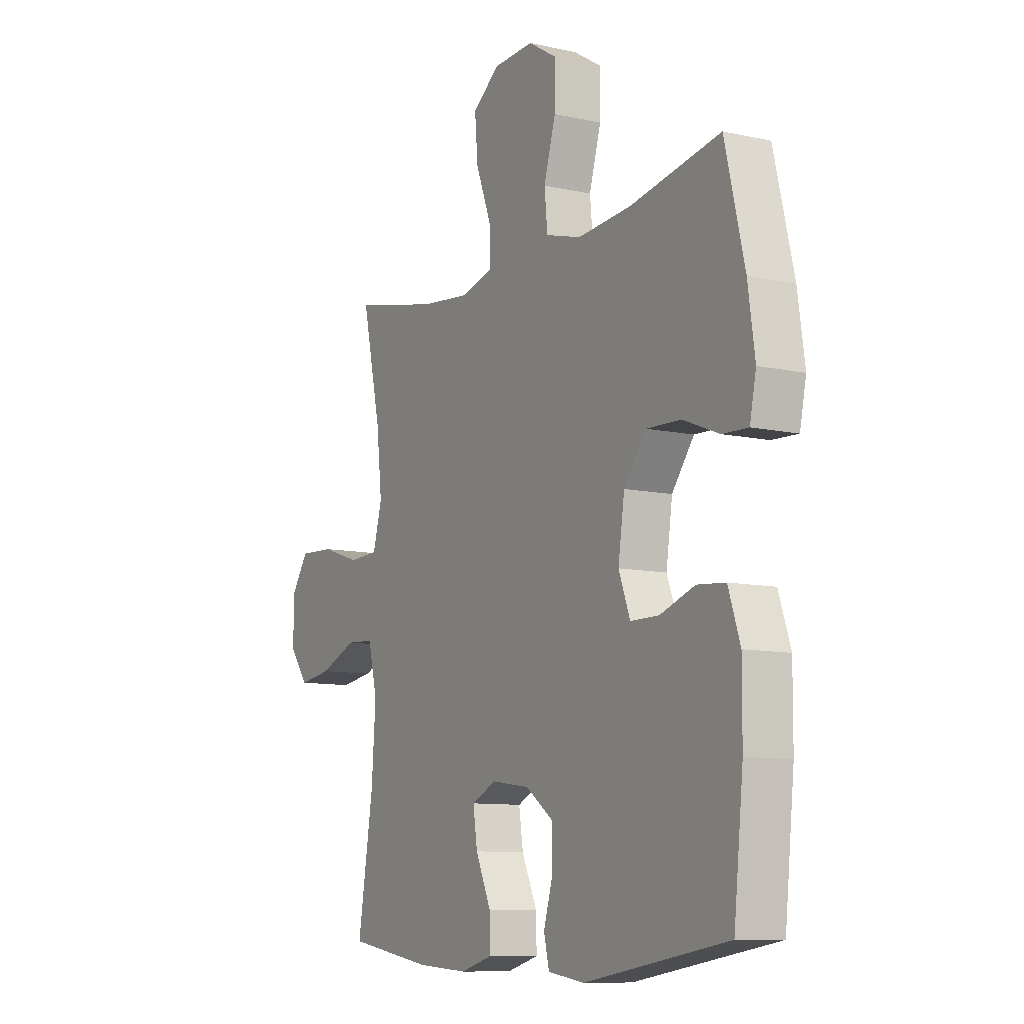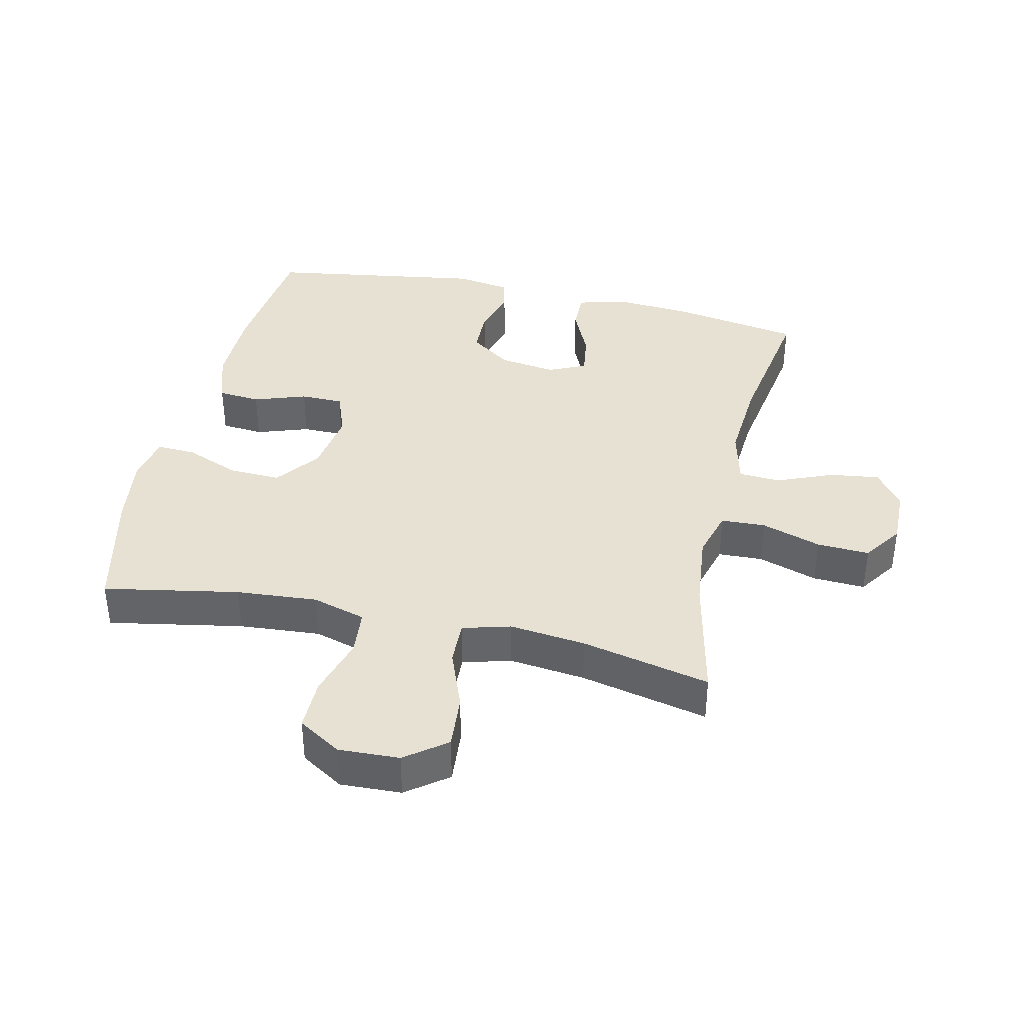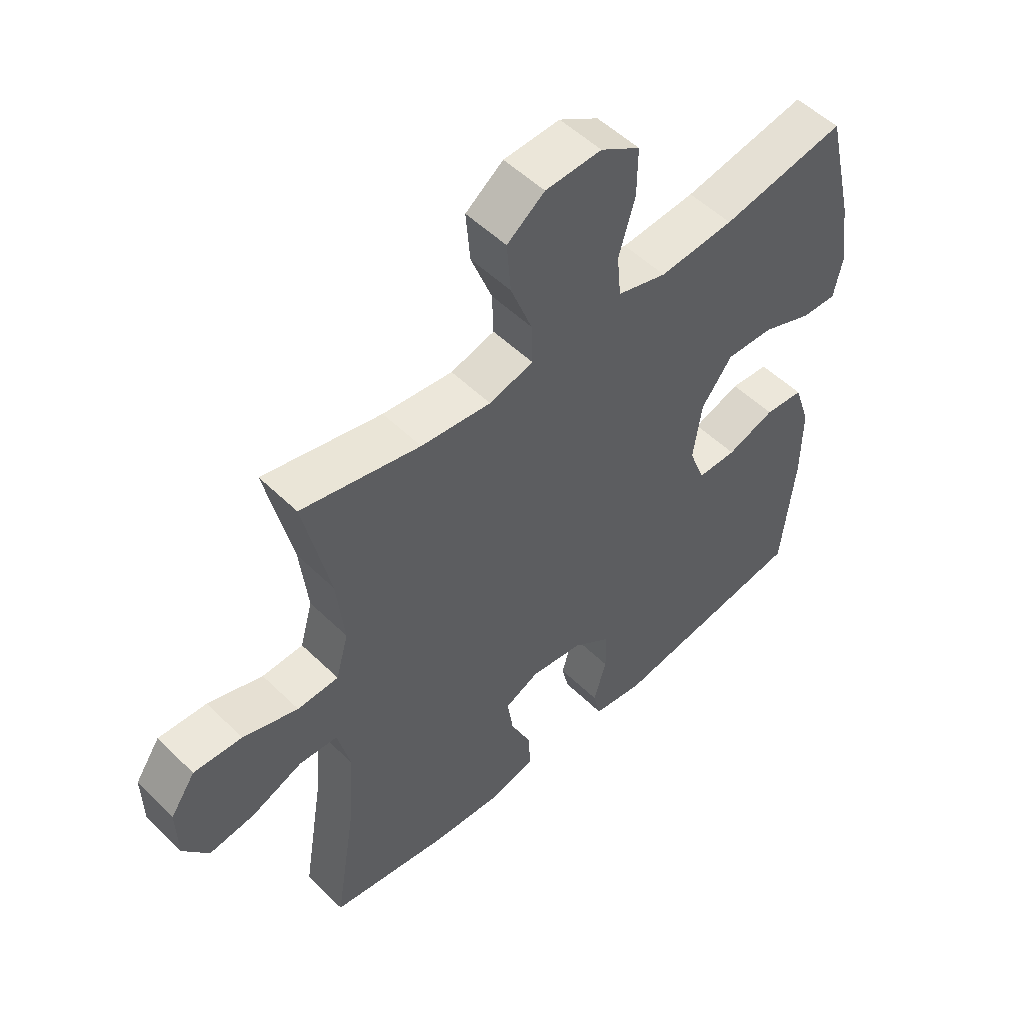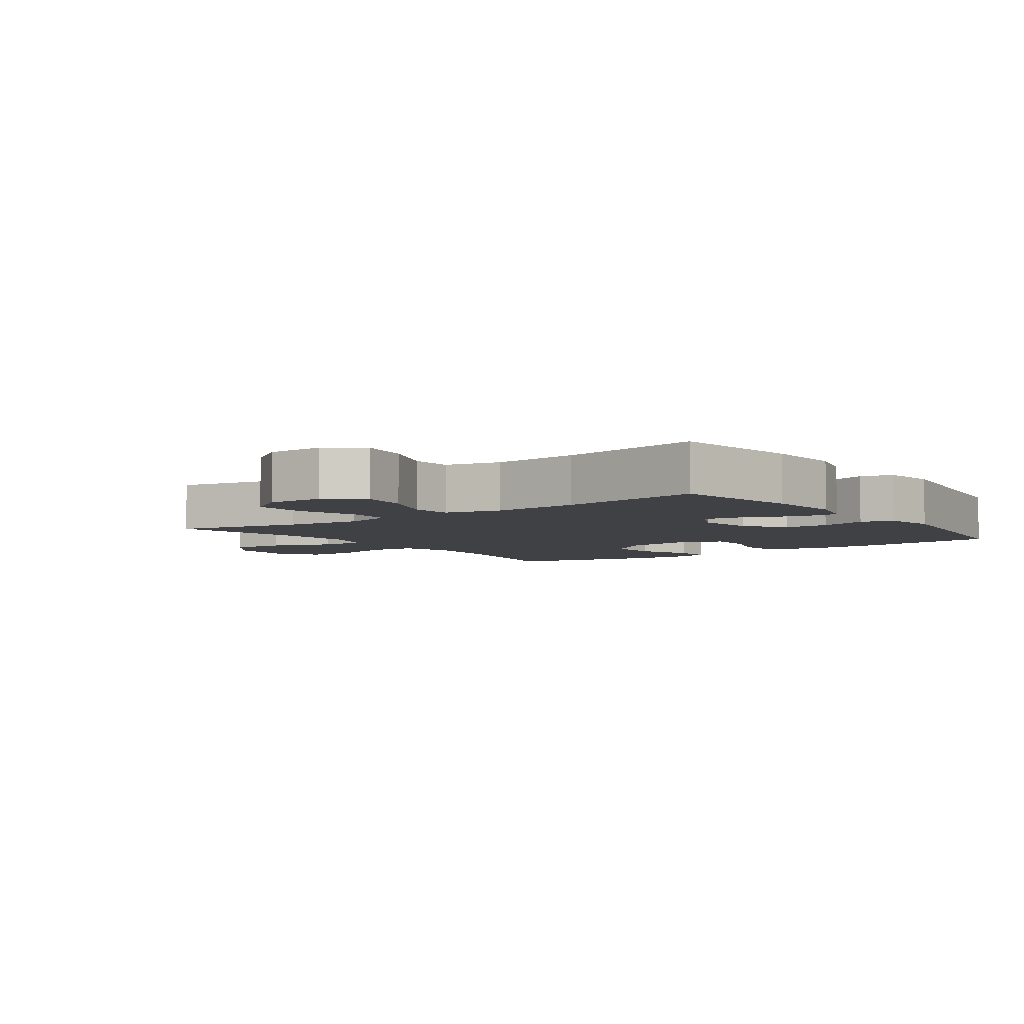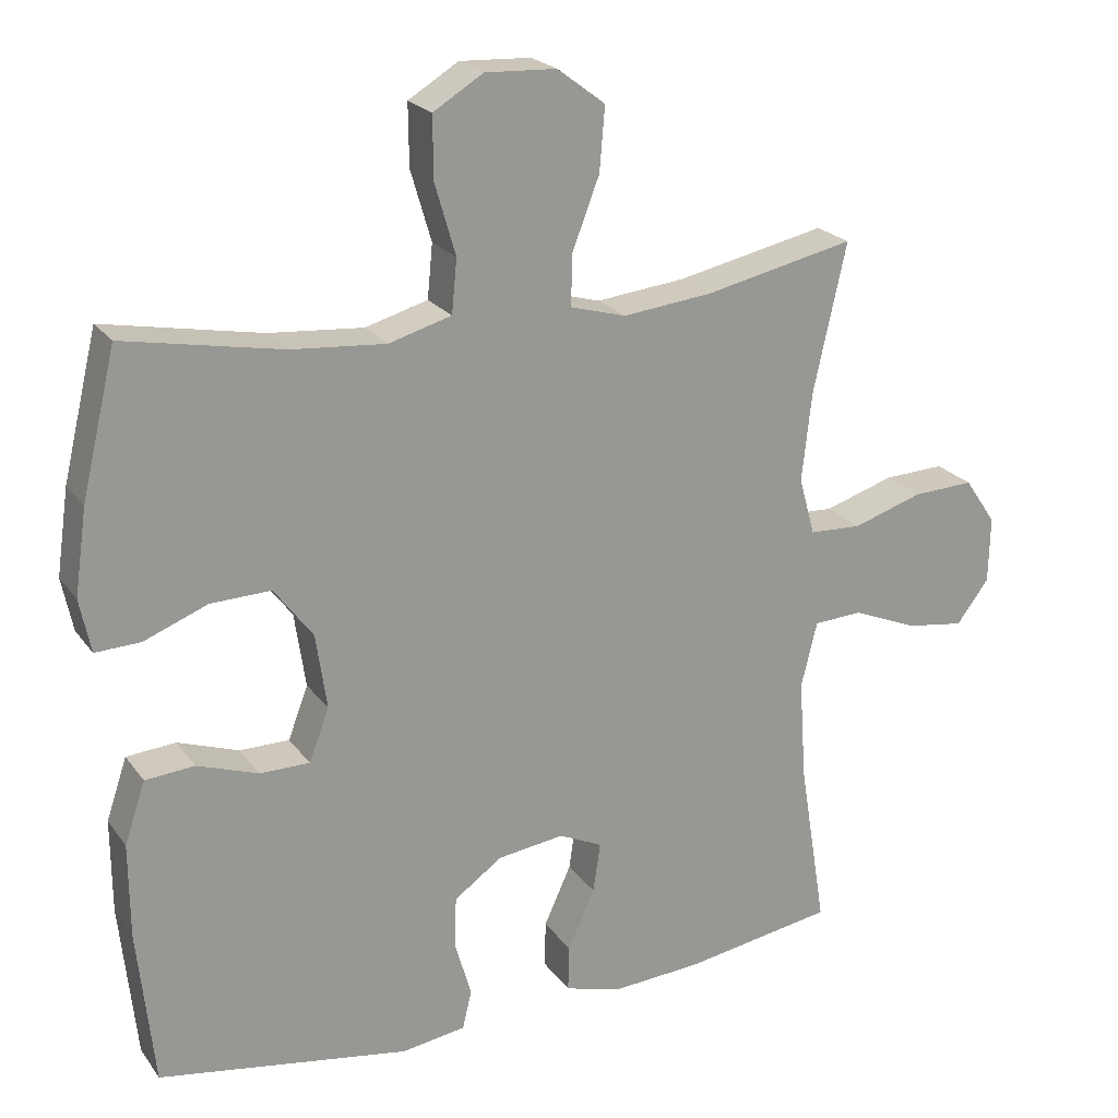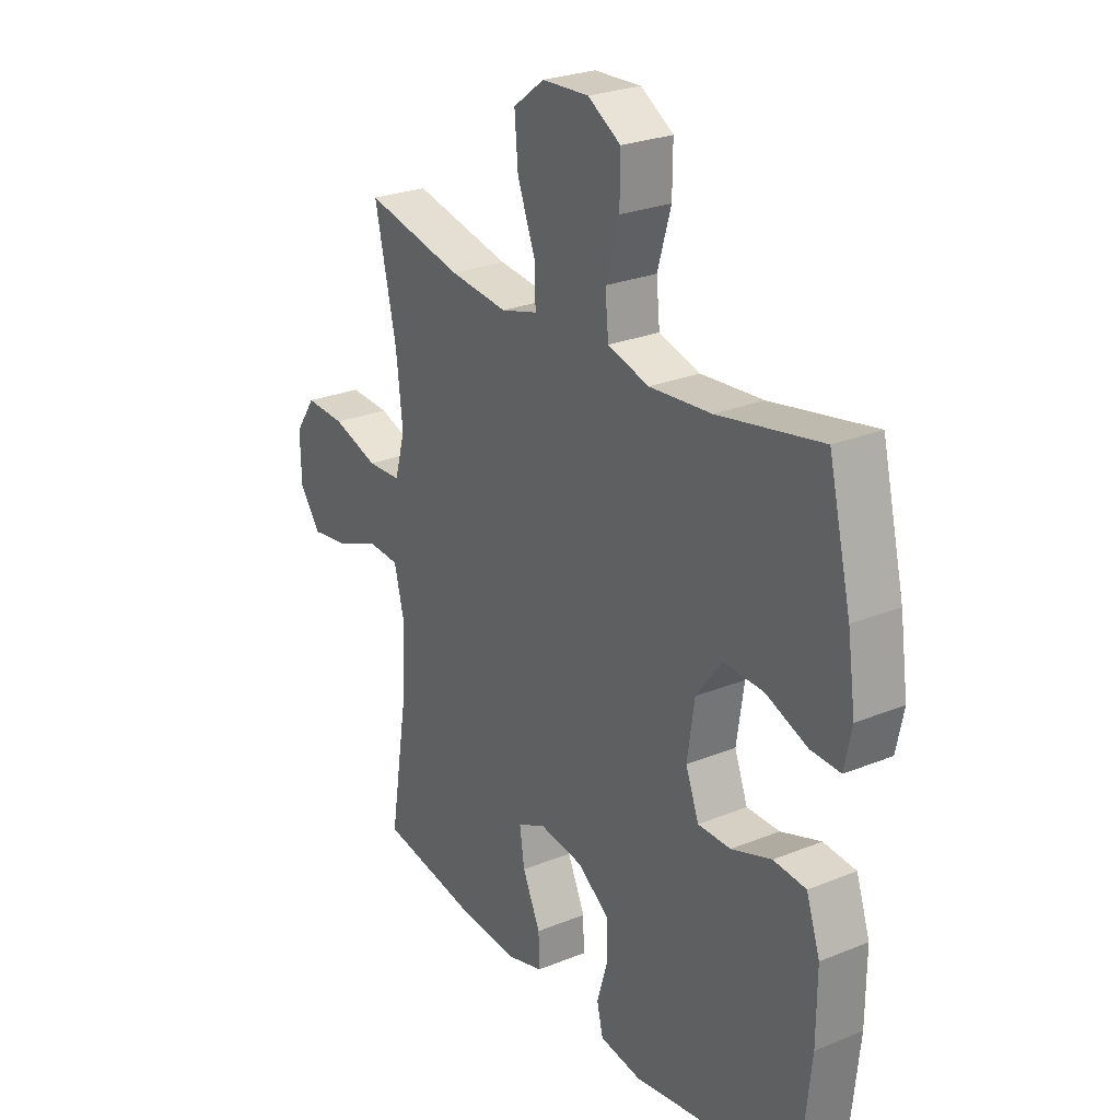
<metadata>
{"format":"obj","ext":"obj","renderer":"f3d","projection":"perspective","resolution":1024,"background":"white","views":[{"elev":-9.8,"azim":-119.8,"up":"+Z"},{"elev":38.6,"azim":12.9,"up":"+Y"},{"elev":52.0,"azim":136.4,"up":"+Z"},{"elev":-5.3,"azim":126.2,"up":"+Y"},{"elev":21.8,"azim":-26.0,"up":"+Z"},{"elev":25.9,"azim":-122.9,"up":"+Z"}]}
</metadata>
<code>
o path4128
v 0.27 0.0375 0.4299
v 0.1478 0.0375 0.4164
v 0.07086 0.0375 0.4378
v 0.07312 0.0375 0.5088
v 0.11 0.0375 0.605
v 0.1173 0.0375 0.6921
v 0.05182 0.0375 0.7415
v -0.04601 0.0375 0.7459
v -0.1148 0.0375 0.7036
v -0.1139 0.0375 0.6192
v -0.08561 0.0375 0.5222
v -0.09273 0.0375 0.4485
v -0.1787 0.0375 0.4238
v -0.3088 0.0375 0.4342
v -0.5254 0.0375 0.475
v -0.5727 0.0375 0.2769
v -0.5894 0.0375 0.1598
v -0.5741 0.0375 0.08637
v -0.5123 0.0375 0.089
v -0.4251 0.0375 0.1234
v -0.3419 0.0375 0.1264
v -0.2884 0.0375 0.05549
v -0.2732 0.0375 -0.04753
v -0.3006 0.0375 -0.12
v -0.3691 0.0375 -0.1203
v -0.453 0.0375 -0.09136
v -0.5208 0.0375 -0.09714
v -0.5492 0.0375 -0.1819
v -0.5484 0.0375 -0.3111
v -0.5254 0.0375 -0.5267
v -0.1806 0.0375 -0.5813
v -0.09222 0.0375 -0.568
v -0.0795 0.0375 -0.5146
v -0.1019 0.0375 -0.439
v -0.1 0.0375 -0.3665
v -0.03419 0.0375 -0.3193
v 0.0574 0.0375 -0.3066
v 0.117 0.0375 -0.3343
v 0.1068 0.0375 -0.4022
v 0.06966 0.0375 -0.4842
v 0.06829 0.0375 -0.5479
v 0.1461 0.0375 -0.5696
v 0.2691 0.0375 -0.5611
v 0.4765 0.0375 -0.5267
v 0.4393 0.0375 -0.2953
v 0.4297 0.0375 -0.157
v 0.4518 0.0375 -0.06693
v 0.5186 0.0375 -0.06296
v 0.6077 0.0375 -0.09974
v 0.6877 0.0375 -0.1111
v 0.7323 0.0375 -0.052
v 0.7342 0.0375 0.03903
v 0.691 0.0375 0.1023
v 0.6069 0.0375 0.09829
v 0.5111 0.0375 0.06752
v 0.4394 0.0375 0.07064
v 0.4177 0.0375 0.1495
v 0.4312 0.0375 0.2712
v 0.4765 0.0375 0.475
v 0.27 -0.0375 0.4299
v 0.1478 -0.0375 0.4164
v 0.07086 -0.0375 0.4378
v 0.07312 -0.0375 0.5088
v 0.11 -0.0375 0.605
v 0.1173 -0.0375 0.6921
v 0.05182 -0.0375 0.7415
v -0.04601 -0.0375 0.7459
v -0.1148 -0.0375 0.7036
v -0.1139 -0.0375 0.6192
v -0.08561 -0.0375 0.5222
v -0.09273 -0.0375 0.4485
v -0.1787 -0.0375 0.4238
v -0.3088 -0.0375 0.4342
v -0.5254 -0.0375 0.475
v -0.5727 -0.0375 0.2769
v -0.5894 -0.0375 0.1598
v -0.5741 -0.0375 0.08637
v -0.5123 -0.0375 0.089
v -0.4251 -0.0375 0.1234
v -0.3419 -0.0375 0.1264
v -0.2884 -0.0375 0.05549
v -0.2732 -0.0375 -0.04753
v -0.3006 -0.0375 -0.12
v -0.3691 -0.0375 -0.1203
v -0.453 -0.0375 -0.09136
v -0.5208 -0.0375 -0.09714
v -0.5492 -0.0375 -0.1819
v -0.5484 -0.0375 -0.3111
v -0.5254 -0.0375 -0.5267
v -0.1806 -0.0375 -0.5813
v -0.09222 -0.0375 -0.568
v -0.0795 -0.0375 -0.5146
v -0.1019 -0.0375 -0.439
v -0.1 -0.0375 -0.3665
v -0.03419 -0.0375 -0.3193
v 0.0574 -0.0375 -0.3066
v 0.117 -0.0375 -0.3343
v 0.1068 -0.0375 -0.4022
v 0.06966 -0.0375 -0.4842
v 0.06829 -0.0375 -0.5479
v 0.1461 -0.0375 -0.5696
v 0.2691 -0.0375 -0.5611
v 0.4765 -0.0375 -0.5267
v 0.4393 -0.0375 -0.2953
v 0.4297 -0.0375 -0.157
v 0.4518 -0.0375 -0.06693
v 0.5186 -0.0375 -0.06296
v 0.6077 -0.0375 -0.09974
v 0.6877 -0.0375 -0.1111
v 0.7323 -0.0375 -0.052
v 0.7342 -0.0375 0.03903
v 0.691 -0.0375 0.1023
v 0.6069 -0.0375 0.09829
v 0.5111 -0.0375 0.06752
v 0.4394 -0.0375 0.07064
v 0.4177 -0.0375 0.1495
v 0.4312 -0.0375 0.2712
v 0.4765 -0.0375 0.475
v 0.05182 0.0375 0.7415
v -0.04601 0.0375 0.7459
v -0.1148 0.0375 0.7036
v 0.1173 0.0375 0.6921
v -0.1139 0.0375 0.6192
v 0.11 0.0375 0.605
v -0.08561 0.0375 0.5222
v 0.07312 0.0375 0.5088
v -0.09273 0.0375 0.4485
v -0.09273 0.0375 0.4485
v 0.07086 0.0375 0.4378
v 0.07086 0.0375 0.4378
v -0.3088 0.0375 0.4342
v -0.5254 0.0375 0.475
v -0.5254 0.0375 0.475
v 0.4765 0.0375 0.475
v 0.4765 0.0375 0.475
v 0.27 0.0375 0.4299
v -0.1787 0.0375 0.4238
v 0.1478 0.0375 0.4164
v -0.5727 0.0375 0.2769
v 0.4312 0.0375 0.2712
v -0.5894 0.0375 0.1598
v 0.4177 0.0375 0.1495
v -0.4251 0.0375 0.1234
v -0.3419 0.0375 0.1264
v -0.5741 0.0375 0.08637
v -0.5741 0.0375 0.08637
v 0.4394 0.0375 0.07064
v 0.4394 0.0375 0.07064
v -0.2884 0.0375 0.05549
v -0.5123 0.0375 0.089
v 0.7342 0.0375 0.03903
v 0.691 0.0375 0.1023
v 0.6069 0.0375 0.09829
v 0.5111 0.0375 0.06752
v -0.2732 0.0375 -0.04753
v 0.7323 0.0375 -0.052
v 0.4518 0.0375 -0.06693
v 0.4518 0.0375 -0.06693
v 0.5186 0.0375 -0.06296
v -0.3006 0.0375 -0.12
v -0.3006 0.0375 -0.12
v 0.6877 0.0375 -0.1111
v 0.6877 0.0375 -0.1111
v 0.6077 0.0375 -0.09974
v 0.4297 0.0375 -0.157
v -0.3691 0.0375 -0.1203
v -0.453 0.0375 -0.09136
v -0.5208 0.0375 -0.09714
v -0.5208 0.0375 -0.09714
v -0.5492 0.0375 -0.1819
v 0.4393 0.0375 -0.2953
v -0.5484 0.0375 -0.3111
v 0.0574 0.0375 -0.3066
v 0.117 0.0375 -0.3343
v 0.117 0.0375 -0.3343
v -0.03419 0.0375 -0.3193
v -0.1 0.0375 -0.3665
v 0.1068 0.0375 -0.4022
v -0.1019 0.0375 -0.439
v 0.06966 0.0375 -0.4842
v 0.4765 0.0375 -0.5267
v 0.4765 0.0375 -0.5267
v -0.0795 0.0375 -0.5146
v 0.06829 0.0375 -0.5479
v 0.06829 0.0375 -0.5479
v -0.5254 0.0375 -0.5267
v -0.5254 0.0375 -0.5267
v -0.09222 0.0375 -0.568
v -0.09222 0.0375 -0.568
v 0.2691 0.0375 -0.5611
v 0.1461 0.0375 -0.5696
v -0.1806 0.0375 -0.5813
v 0.05182 -0.0375 0.7415
v -0.04601 -0.0375 0.7459
v -0.1148 -0.0375 0.7036
v 0.1173 -0.0375 0.6921
v -0.1139 -0.0375 0.6192
v 0.11 -0.0375 0.605
v -0.08561 -0.0375 0.5222
v 0.07312 -0.0375 0.5088
v -0.09273 -0.0375 0.4485
v -0.09273 -0.0375 0.4485
v 0.07086 -0.0375 0.4378
v 0.07086 -0.0375 0.4378
v -0.3088 -0.0375 0.4342
v -0.5254 -0.0375 0.475
v -0.5254 -0.0375 0.475
v 0.4765 -0.0375 0.475
v 0.4765 -0.0375 0.475
v 0.27 -0.0375 0.4299
v -0.1787 -0.0375 0.4238
v 0.1478 -0.0375 0.4164
v -0.5727 -0.0375 0.2769
v 0.4312 -0.0375 0.2712
v -0.5894 -0.0375 0.1598
v 0.4177 -0.0375 0.1495
v -0.4251 -0.0375 0.1234
v -0.3419 -0.0375 0.1264
v -0.5741 -0.0375 0.08637
v -0.5741 -0.0375 0.08637
v 0.4394 -0.0375 0.07064
v 0.4394 -0.0375 0.07064
v -0.2884 -0.0375 0.05549
v -0.5123 -0.0375 0.089
v 0.7342 -0.0375 0.03903
v 0.691 -0.0375 0.1023
v 0.6069 -0.0375 0.09829
v 0.5111 -0.0375 0.06752
v -0.2732 -0.0375 -0.04753
v 0.7323 -0.0375 -0.052
v 0.4518 -0.0375 -0.06693
v 0.4518 -0.0375 -0.06693
v 0.5186 -0.0375 -0.06296
v -0.3006 -0.0375 -0.12
v -0.3006 -0.0375 -0.12
v 0.6877 -0.0375 -0.1111
v 0.6877 -0.0375 -0.1111
v 0.6077 -0.0375 -0.09974
v 0.4297 -0.0375 -0.157
v -0.3691 -0.0375 -0.1203
v -0.453 -0.0375 -0.09136
v -0.5208 -0.0375 -0.09714
v -0.5208 -0.0375 -0.09714
v -0.5492 -0.0375 -0.1819
v 0.4393 -0.0375 -0.2953
v -0.5484 -0.0375 -0.3111
v 0.0574 -0.0375 -0.3066
v 0.117 -0.0375 -0.3343
v 0.117 -0.0375 -0.3343
v -0.03419 -0.0375 -0.3193
v -0.1 -0.0375 -0.3665
v 0.1068 -0.0375 -0.4022
v -0.1019 -0.0375 -0.439
v 0.06966 -0.0375 -0.4842
v 0.4765 -0.0375 -0.5267
v 0.4765 -0.0375 -0.5267
v -0.0795 -0.0375 -0.5146
v 0.06829 -0.0375 -0.5479
v 0.06829 -0.0375 -0.5479
v -0.5254 -0.0375 -0.5267
v -0.5254 -0.0375 -0.5267
v -0.09222 -0.0375 -0.568
v -0.09222 -0.0375 -0.568
v 0.2691 -0.0375 -0.5611
v 0.1461 -0.0375 -0.5696
v -0.1806 -0.0375 -0.5813
f 240 246 234
f 193 198 196
f 221 231 228
f 201 200 199
f 200 198 199
f 248 264 245
f 228 233 227
f 225 238 230
f 213 205 206
f 198 193 197
f 248 245 239
f 262 257 266
f 230 238 236
f 229 250 247
f 210 214 208
f 223 203 201
f 260 253 246
f 219 224 215
f 250 234 251
f 216 214 210
f 253 266 257
f 266 253 260
f 213 217 205
f 227 238 225
f 264 252 265
f 247 239 231
f 234 250 229
f 248 239 247
f 254 265 252
f 223 212 203
f 201 203 200
f 233 238 227
f 245 264 255
f 229 216 223
f 241 244 240
f 216 247 221
f 197 193 194
f 218 223 211
f 197 194 195
f 253 251 246
f 227 225 226
f 247 231 221
f 233 228 231
f 242 244 241
f 217 218 205
f 199 198 197
f 211 223 201
f 244 246 240
f 246 251 234
f 229 247 216
f 252 264 248
f 258 265 254
f 212 216 210
f 205 218 211
f 215 217 213
f 223 216 212
f 217 215 224
f 7 8 67 66
f 8 9 68 67
f 6 7 66 65
f 9 10 69 68
f 5 6 65 64
f 10 11 70 69
f 4 5 64 63
f 11 128 202 70
f 130 4 63 204
f 14 133 207 73
f 135 1 60 209
f 12 13 72 71
f 2 3 62 61
f 13 14 73 72
f 1 2 61 60
f 15 16 75 74
f 58 59 118 117
f 16 17 76 75
f 57 58 117 116
f 20 21 80 79
f 17 146 220 76
f 148 57 116 222
f 21 22 81 80
f 19 20 79 78
f 18 19 78 77
f 52 53 112 111
f 53 54 113 112
f 54 55 114 113
f 55 56 115 114
f 22 23 82 81
f 51 52 111 110
f 158 48 107 232
f 23 161 235 82
f 163 51 110 237
f 49 50 109 108
f 48 49 108 107
f 46 47 106 105
f 25 26 85 84
f 26 169 243 85
f 27 28 87 86
f 24 25 84 83
f 45 46 105 104
f 28 29 88 87
f 37 175 249 96
f 36 37 96 95
f 35 36 95 94
f 38 39 98 97
f 34 35 94 93
f 39 40 99 98
f 182 45 104 256
f 33 34 93 92
f 40 185 259 99
f 29 187 261 88
f 189 33 92 263
f 43 44 103 102
f 42 43 102 101
f 41 42 101 100
f 31 32 91 90
f 30 31 90 89
f 166 160 172
f 119 122 124
f 147 154 157
f 127 125 126
f 126 125 124
f 174 171 190
f 154 153 159
f 151 156 164
f 139 132 131
f 124 123 119
f 174 165 171
f 188 192 183
f 156 162 164
f 155 173 176
f 136 134 140
f 149 127 129
f 186 172 179
f 145 141 150
f 176 177 160
f 142 136 140
f 179 183 192
f 192 186 179
f 139 131 143
f 153 151 164
f 190 191 178
f 173 157 165
f 160 155 176
f 174 173 165
f 180 178 191
f 149 129 138
f 127 126 129
f 159 153 164
f 171 181 190
f 155 149 142
f 167 166 170
f 142 147 173
f 123 120 119
f 144 137 149
f 123 121 120
f 179 172 177
f 153 152 151
f 173 147 157
f 159 157 154
f 168 167 170
f 143 131 144
f 125 123 124
f 137 127 149
f 170 166 172
f 172 160 177
f 155 142 173
f 178 174 190
f 184 180 191
f 138 136 142
f 131 137 144
f 141 139 143
f 149 138 142
f 143 150 141

</code>
